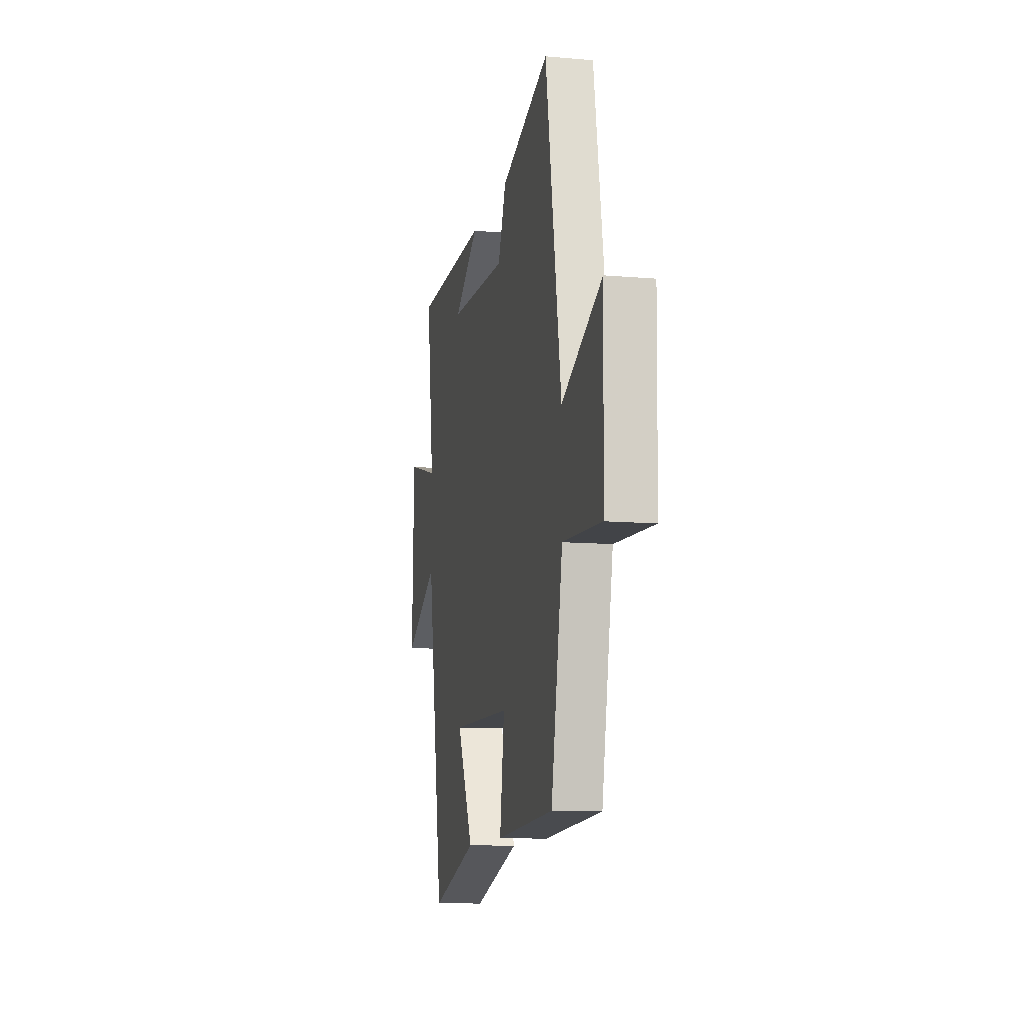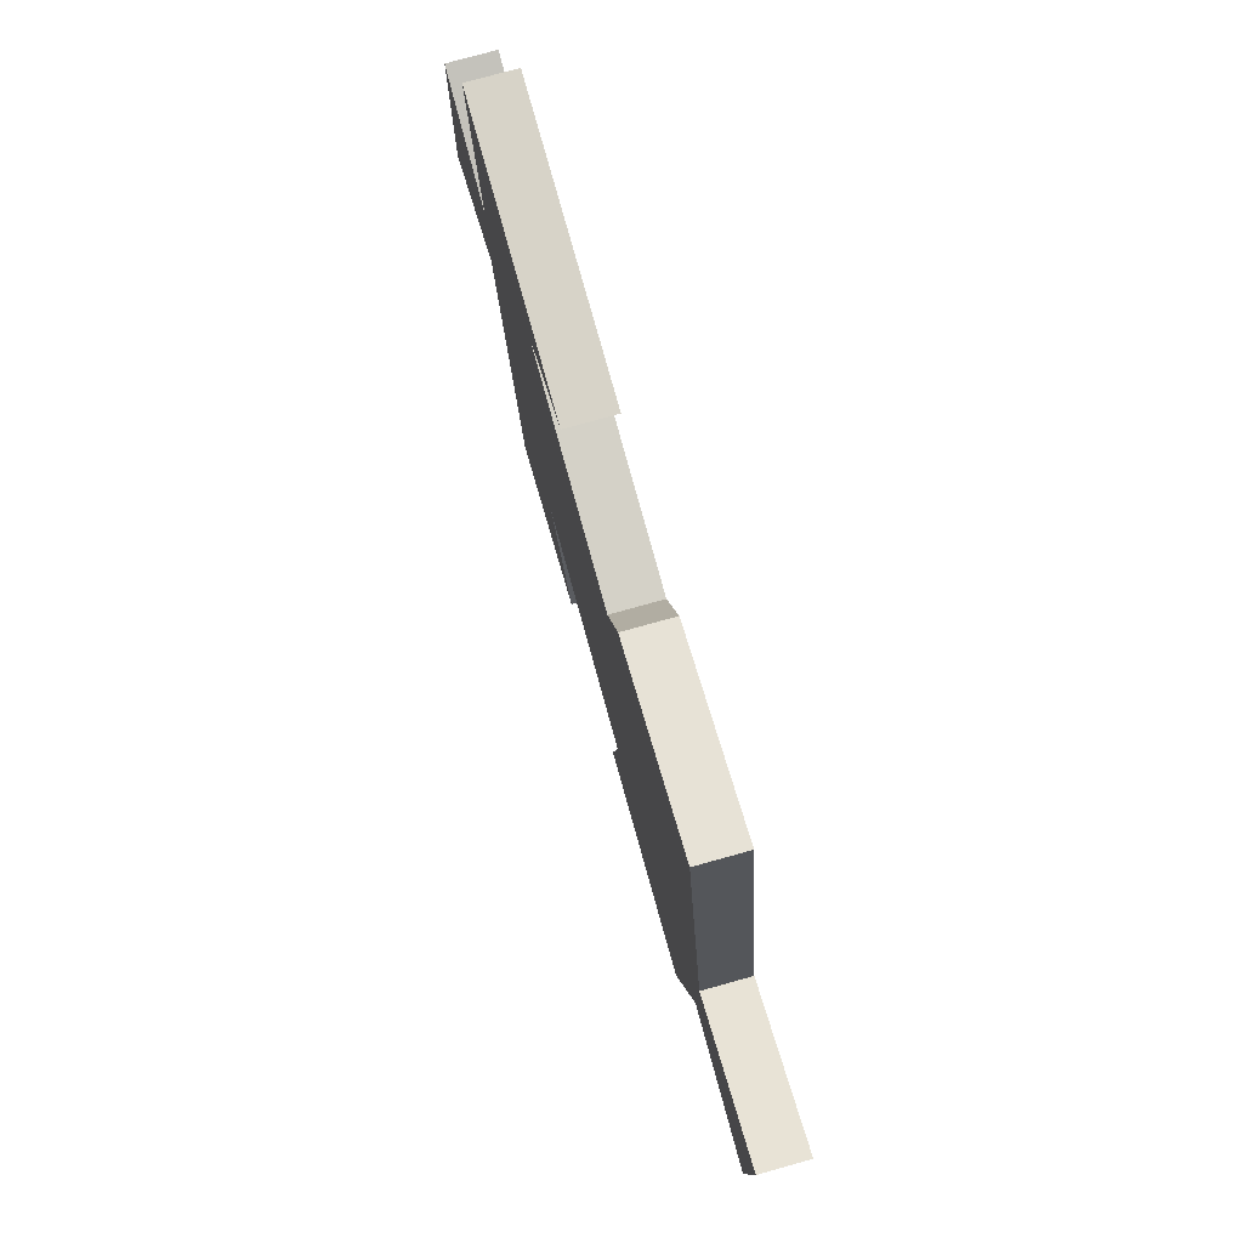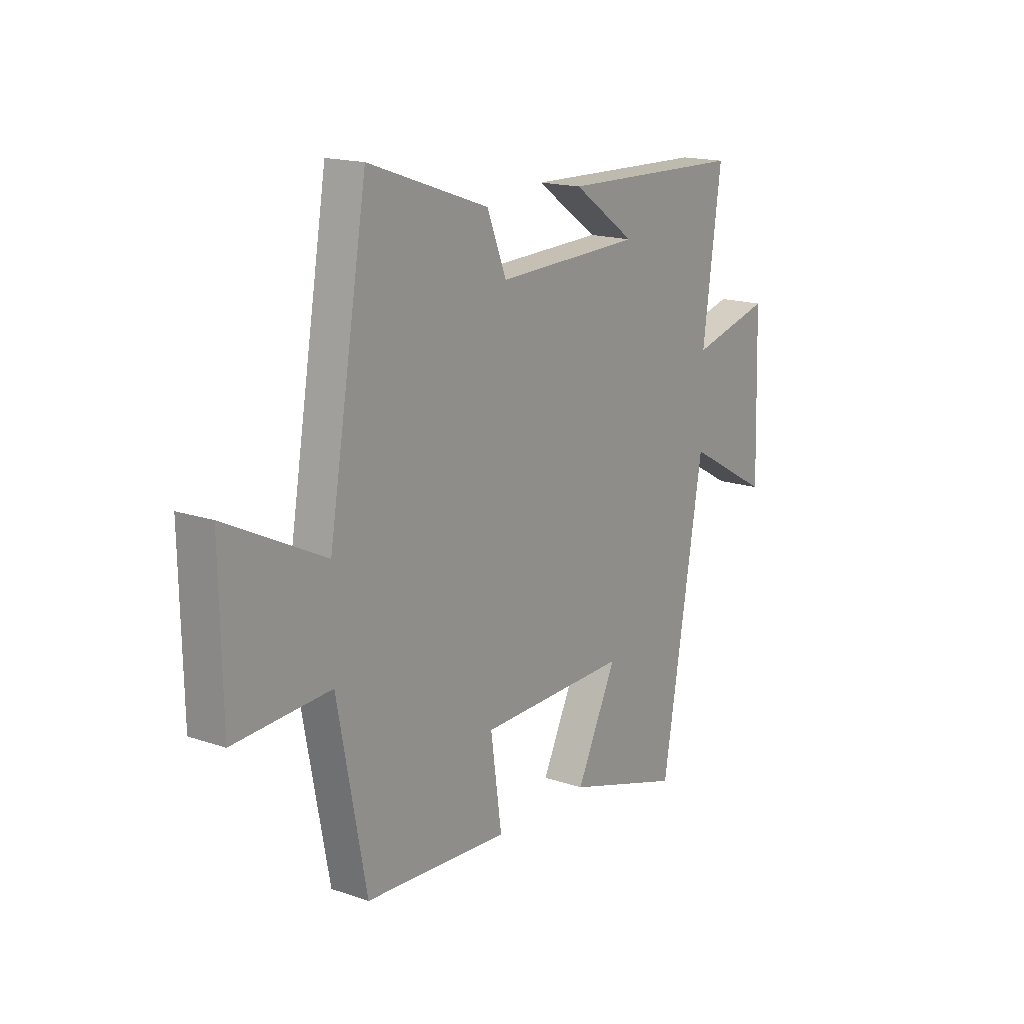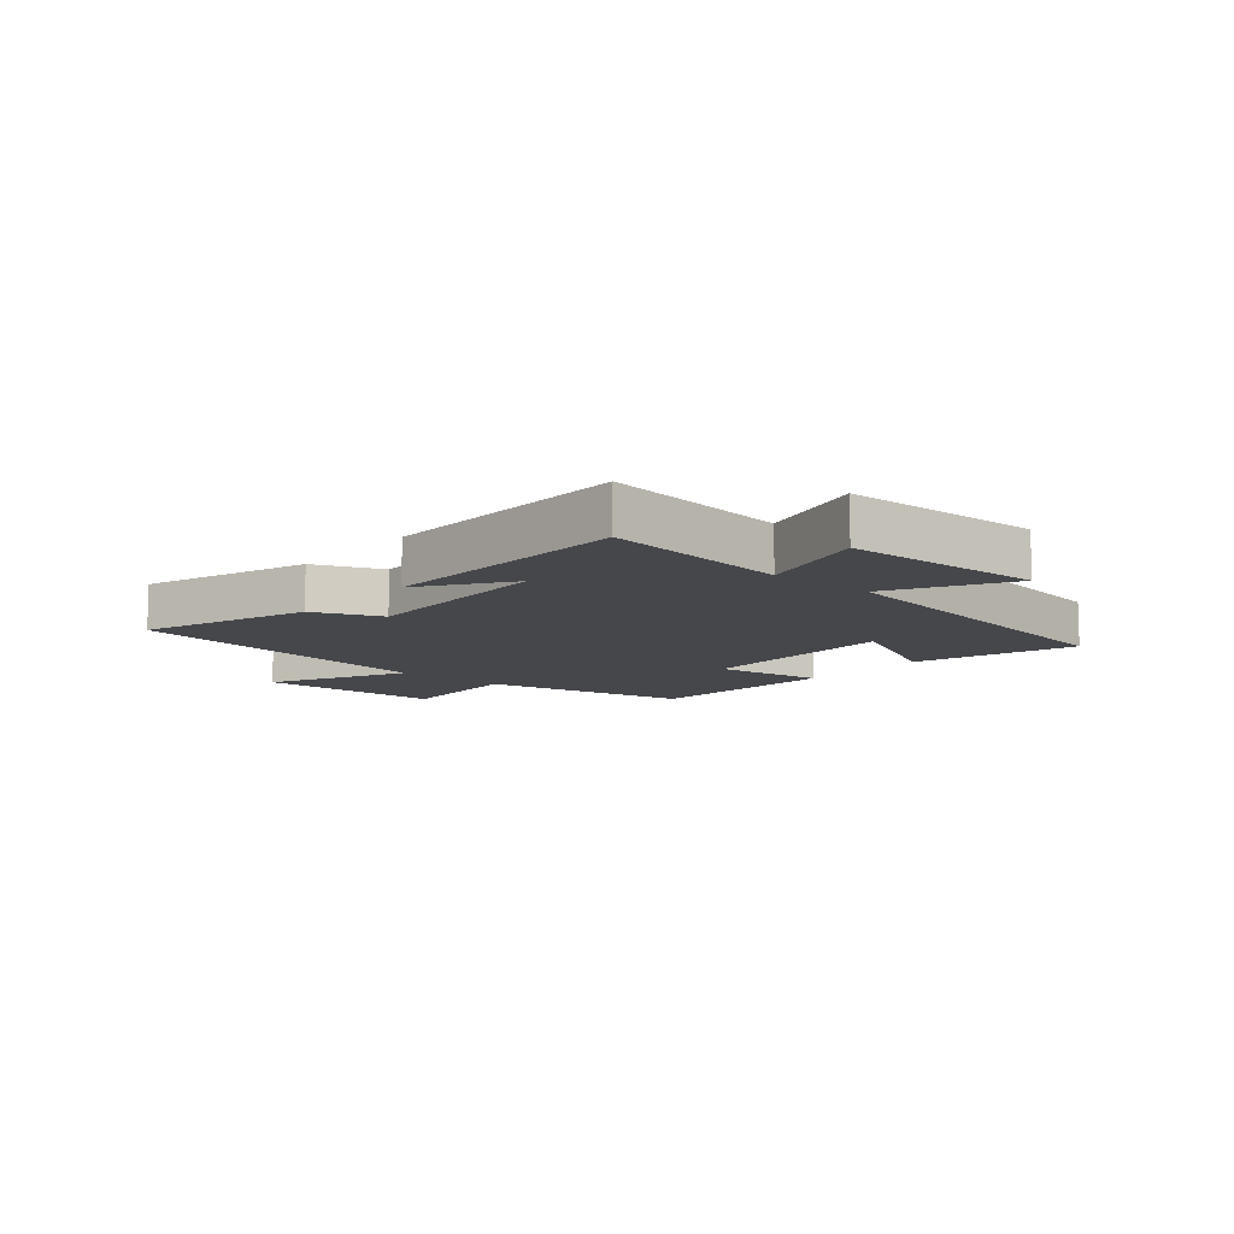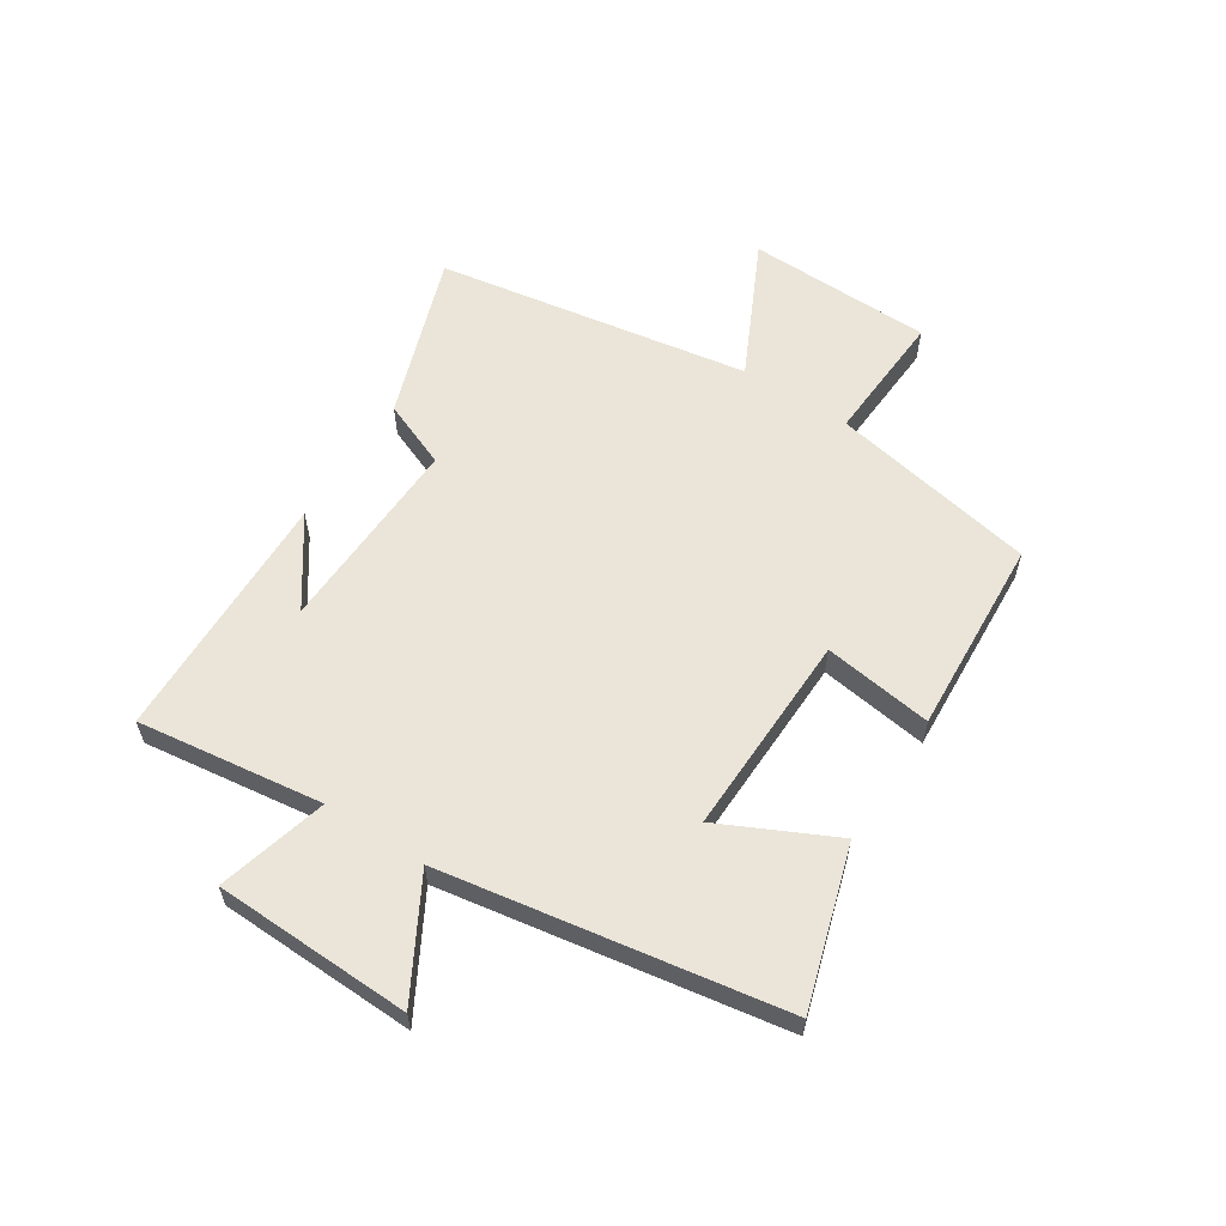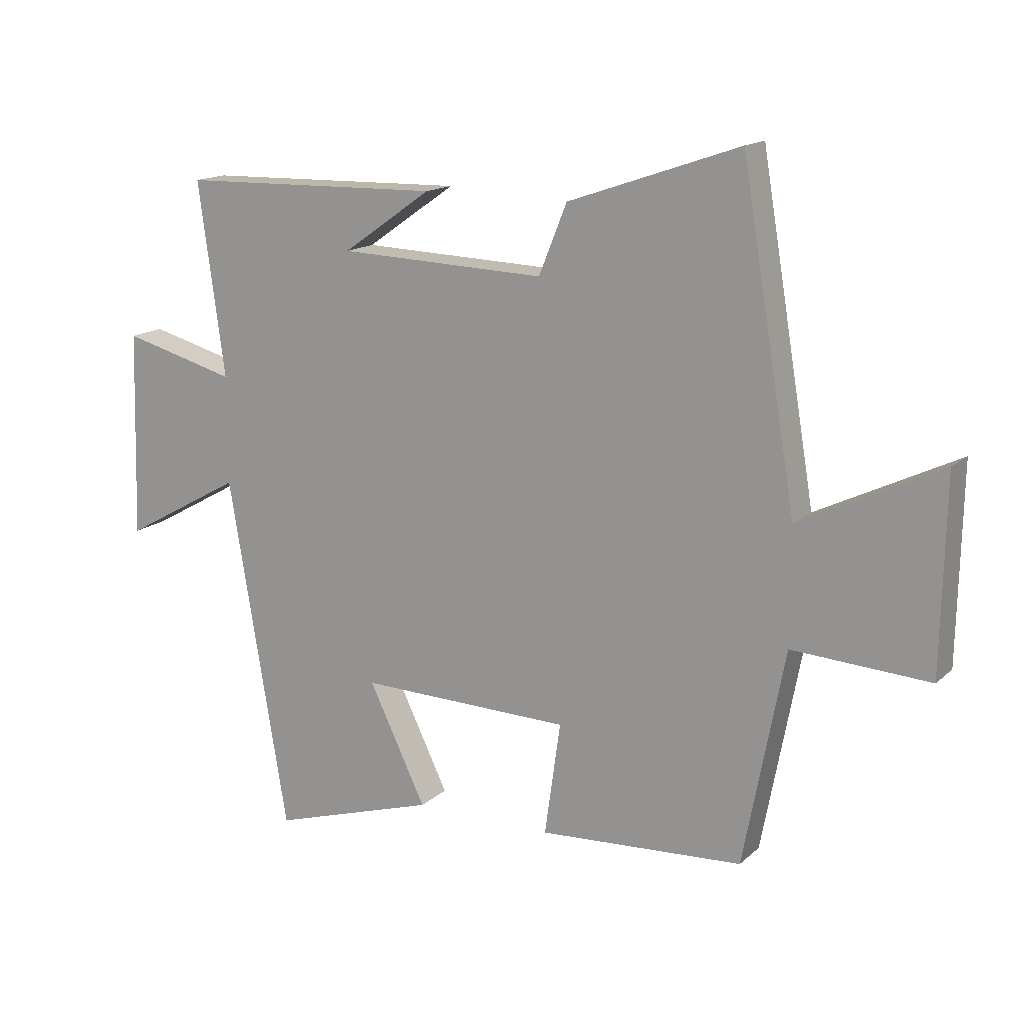
<metadata>
{"format":"obj","ext":"obj","renderer":"f3d","projection":"perspective","resolution":1024,"background":"white","views":[{"elev":-10.9,"azim":-102.1,"up":"+Z"},{"elev":78.0,"azim":-105.5,"up":"+Z"},{"elev":16.6,"azim":-55.0,"up":"+Z"},{"elev":-10.3,"azim":49.6,"up":"+Y"},{"elev":59.5,"azim":122.9,"up":"+Y"},{"elev":15.3,"azim":-150.3,"up":"+Z"}]}
</metadata>
<code>
v -0.41 0.07 0.597
v -0.129 0.07 0.5
v -0.083 0.07 0.386
v 0.257 0.07 0.398
v 0.111 0.07 0.5
v 0.543 0.07 0.49
v 0.5 0.07 0.173
v 0.687 0.07 0.223
v 0.697 0.07 -0.115
v 0.5 0.07 -0.005
v 0.403 0.07 -0.584
v 0.131 0.07 -0.5
v 0.225 0.07 -0.306
v -0.123 0.07 -0.314
v -0.097 0.07 -0.5
v -0.433 0.07 -0.48
v -0.5 0.07 -0.127
v -0.725 0.07 -0.14
v -0.731 0.07 0.176
v -0.5 0.07 0.063
v -0.41 0 0.597
v -0.129 0 0.5
v -0.083 0 0.386
v 0.257 0 0.398
v 0.111 0 0.5
v 0.543 0 0.49
v 0.5 0 0.173
v 0.687 0 0.223
v 0.697 0 -0.115
v 0.5 0 -0.005
v 0.403 0 -0.584
v 0.131 0 -0.5
v 0.225 0 -0.306
v -0.123 0 -0.314
v -0.097 0 -0.5
v -0.433 0 -0.48
v -0.5 0 -0.127
v -0.725 0 -0.14
v -0.731 0 0.176
v -0.5 0 0.063
f 17 18 19 20
f 14 15 16 17
f 13 14 17 20
f 10 11 12 13
f 10 13 20 1
f 7 8 9 10
f 4 5 6
f 4 6 7
f 3 4 7 10
f 1 2 3
f 1 3 10
f 40 39 38 37
f 37 36 35 34
f 40 37 34 33
f 33 32 31 30
f 21 40 33 30
f 30 29 28 27
f 26 25 24
f 27 26 24
f 30 27 24 23
f 23 22 21
f 30 23 21
f 1 21 22 2
f 2 22 23 3
f 3 23 24 4
f 4 24 25 5
f 5 25 26 6
f 6 26 27 7
f 7 27 28 8
f 8 28 29 9
f 9 29 30 10
f 10 30 31 11
f 11 31 32 12
f 12 32 33 13
f 13 33 34 14
f 14 34 35 15
f 15 35 36 16
f 16 36 37 17
f 17 37 38 18
f 18 38 39 19
f 19 39 40 20
f 20 40 21 1

</code>
